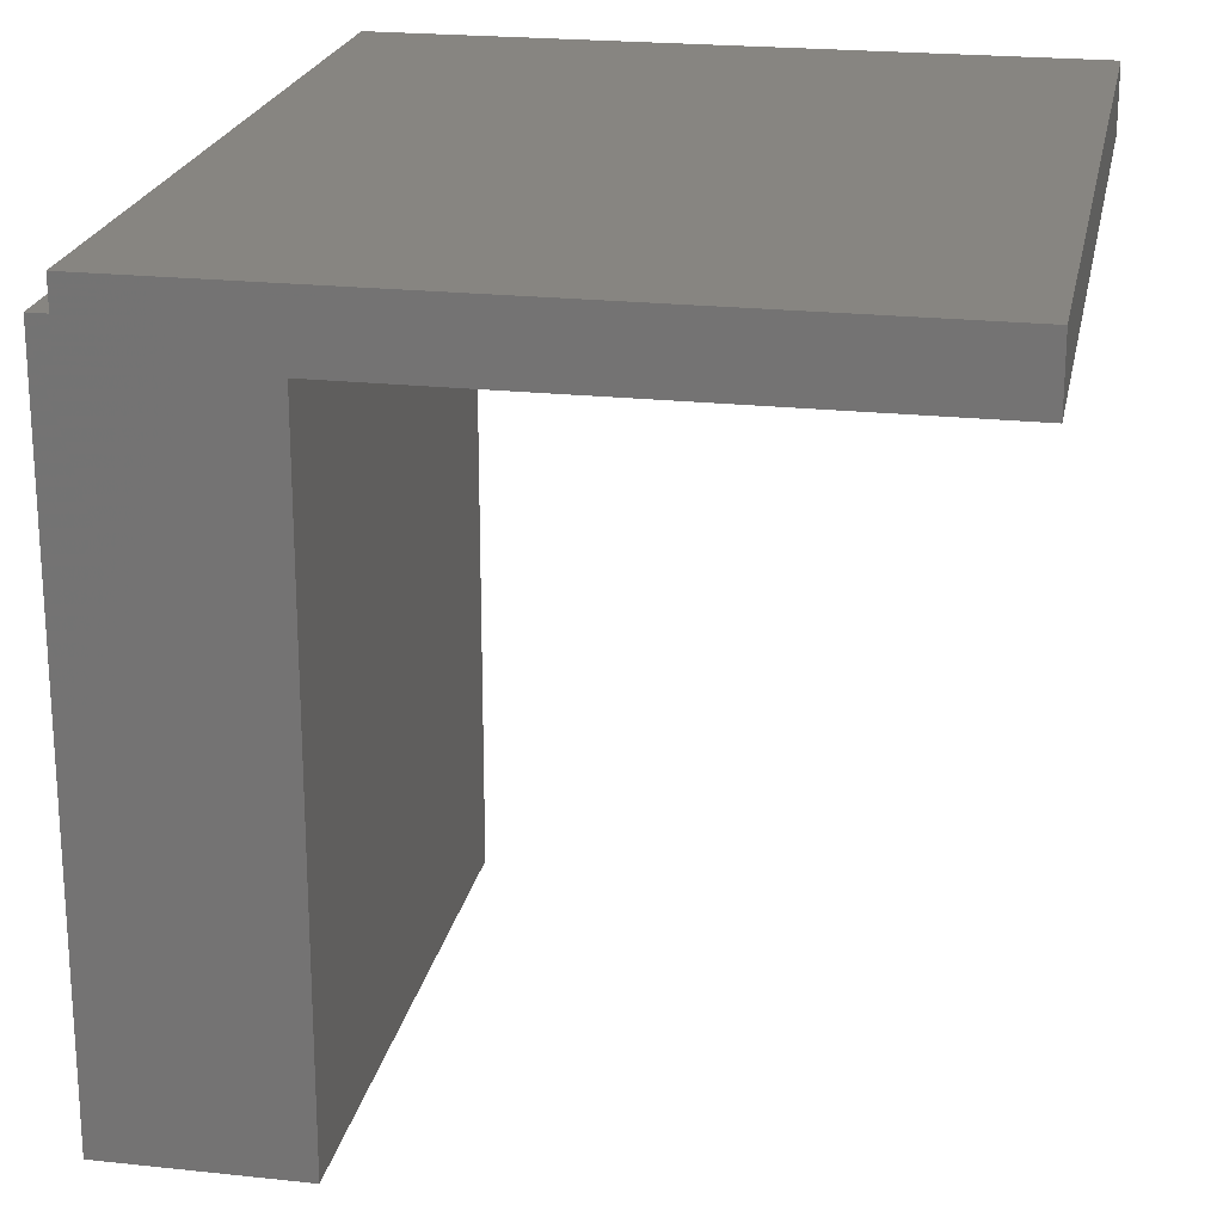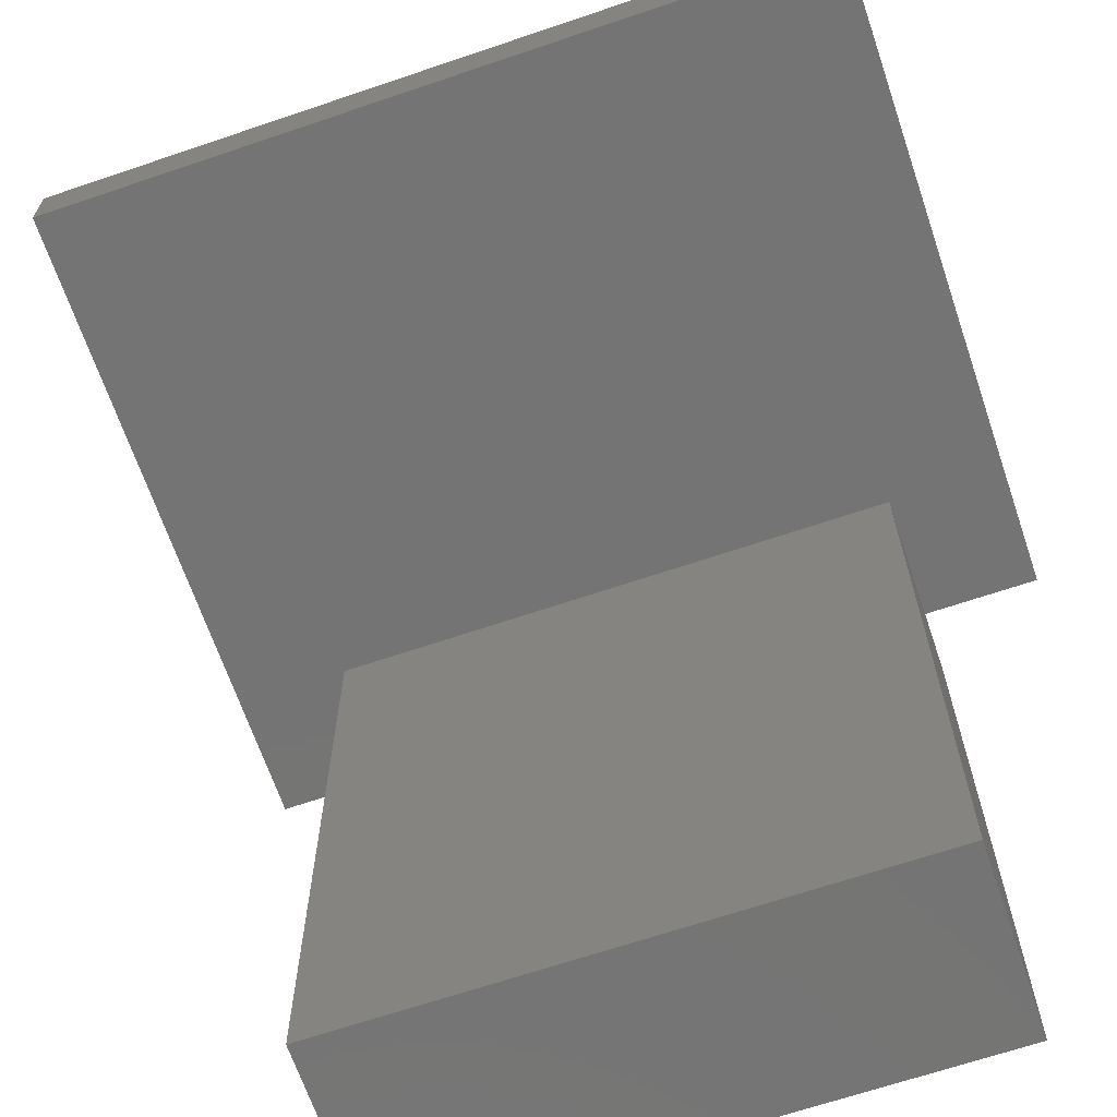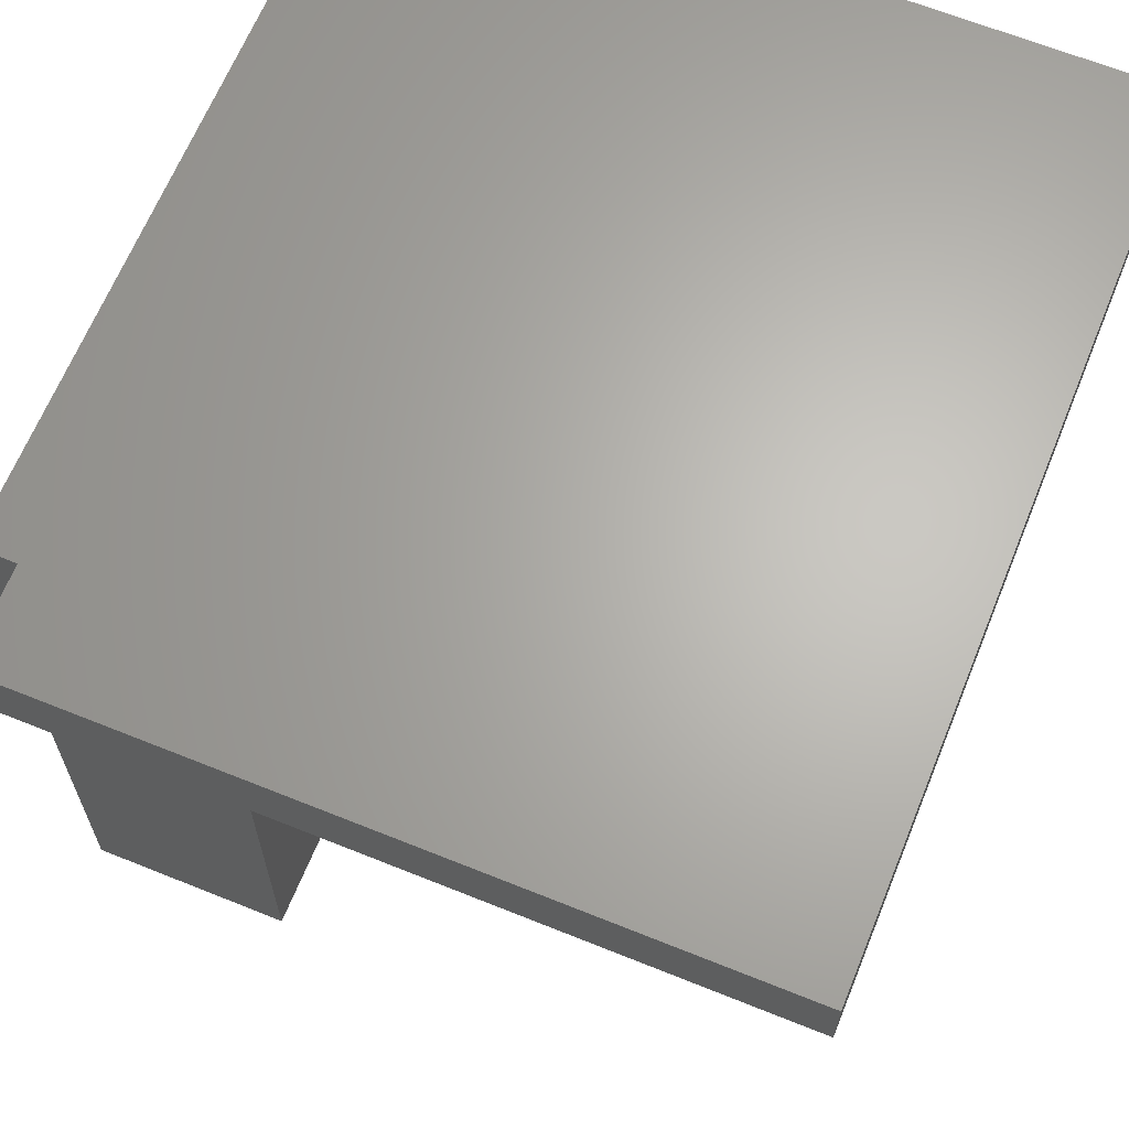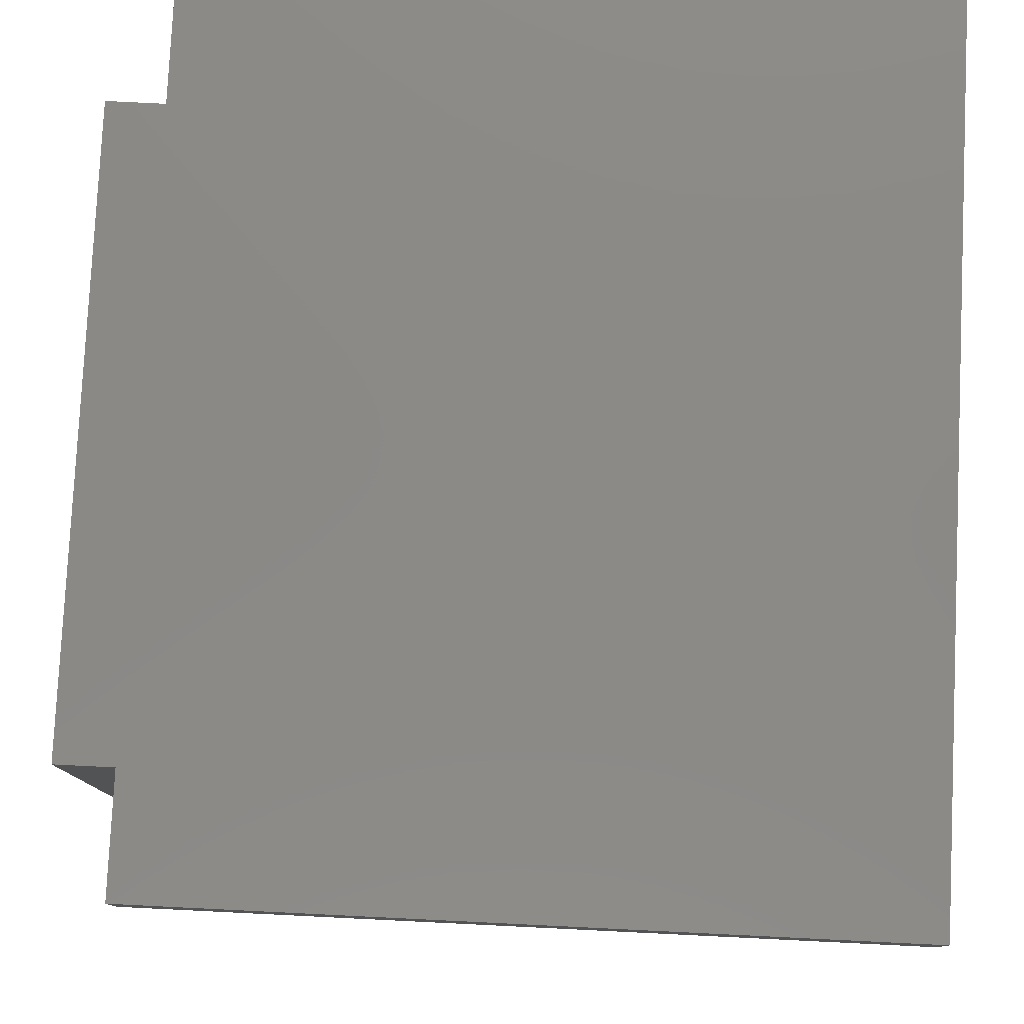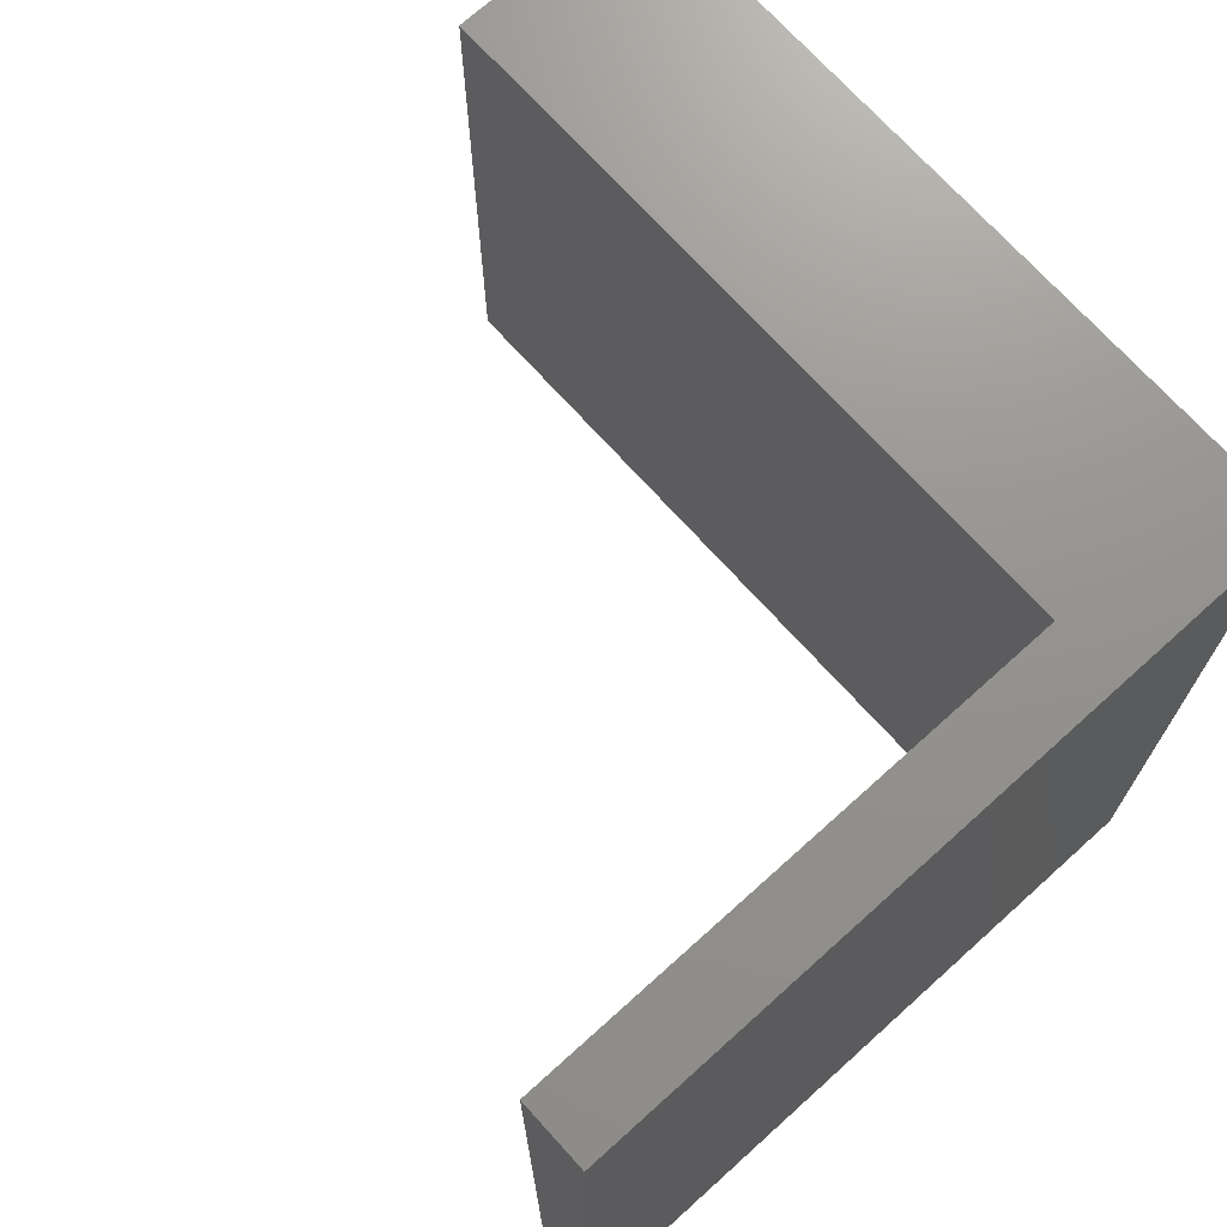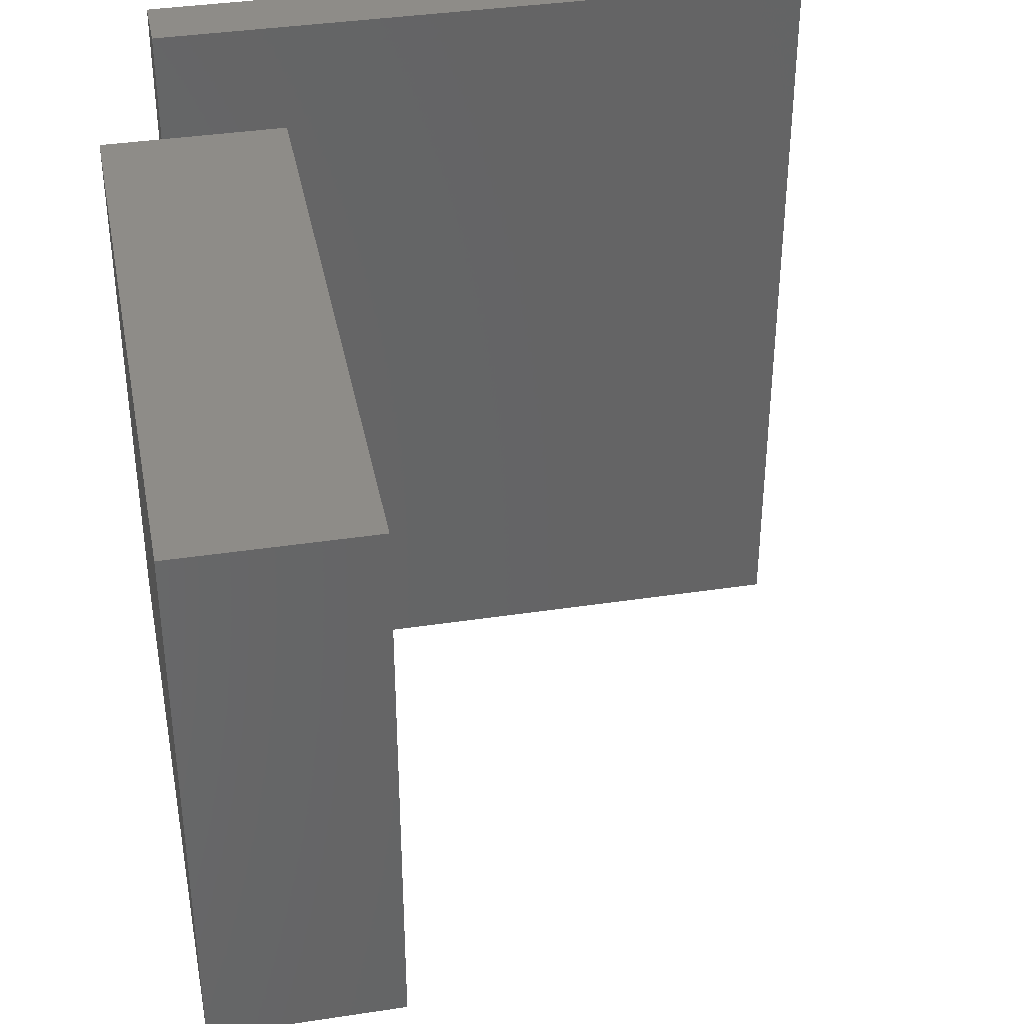
<metadata>
{"format":"stl","ext":"stl","renderer":"f3d","projection":"perspective","resolution":1024,"background":"white","views":[{"elev":21.7,"azim":10.8,"up":"+Y"},{"elev":-66.7,"azim":108.8,"up":"+Y"},{"elev":65.1,"azim":22.1,"up":"+Y"},{"elev":79.4,"azim":2.8,"up":"+Y"},{"elev":71.5,"azim":137.9,"up":"+Z"},{"elev":37.6,"azim":-11.0,"up":"+Z"}]}
</metadata>
<code>
# stl→obj: 26 verts, 48 faces
v 0.4799 -0.01587 -0.6637
v -0.5078 -0.09524 -0.6637
v -0.5078 -0.01587 -0.6637
v 0.4799 -0.09524 -0.6637
v -0.5078 -0.09524 0.3543
v -0.5078 -0.09524 0.5215
v -0.5078 -0.01587 0.5215
v -0.5078 -0.09524 -0.4922
v 0.4799 -0.01587 0.5215
v 0.4799 -0.09524 0.5215
v -0.5078 0 -0.6637
v 0.4799 0 -0.6637
v -0.3183 -0.09524 -0.4922
v -0.3183 -0.09524 0.3543
v -0.5078 0 0.5215
v -0.6005 -0.09524 -0.4922
v -0.6005 -0.09524 0.3543
v 0.4799 0 0.5215
v -0.6005 -0.1111 -0.4922
v -0.3183 -0.1111 -0.4922
v -0.3183 -0.1111 0.3543
v -0.6005 -0.1111 0.3543
v -0.6005 -1.111 -0.4922
v -0.3183 -1.111 -0.4922
v -0.3183 -1.111 0.3543
v -0.6005 -1.111 0.3543
f 1 2 3
f 1 4 2
f 5 6 7
f 3 2 8
f 3 5 7
f 3 8 5
f 9 4 1
f 9 10 4
f 1 3 11
f 1 11 12
f 13 8 2
f 4 13 2
f 14 6 5
f 10 14 13
f 10 13 4
f 10 6 14
f 7 10 9
f 7 6 10
f 3 7 15
f 3 15 11
f 5 16 17
f 5 8 16
f 9 1 12
f 9 12 18
f 18 12 11
f 18 11 15
f 8 19 16
f 20 8 13
f 20 19 8
f 21 20 13
f 21 13 14
f 5 21 14
f 22 5 17
f 22 21 5
f 7 9 18
f 7 18 15
f 19 22 17
f 19 17 16
f 20 23 19
f 20 24 23
f 21 24 20
f 21 25 24
f 22 25 21
f 22 26 25
f 19 26 22
f 19 23 26
f 25 23 24
f 25 26 23

</code>
